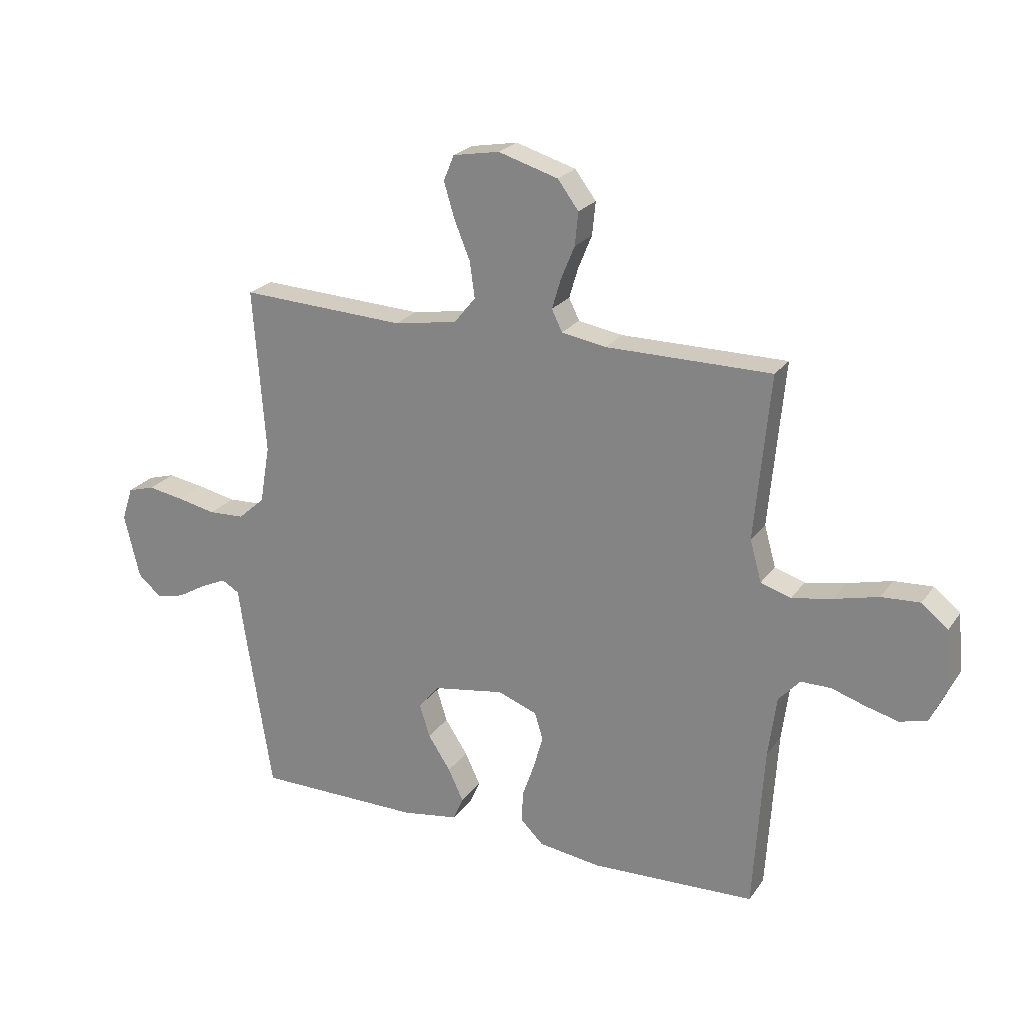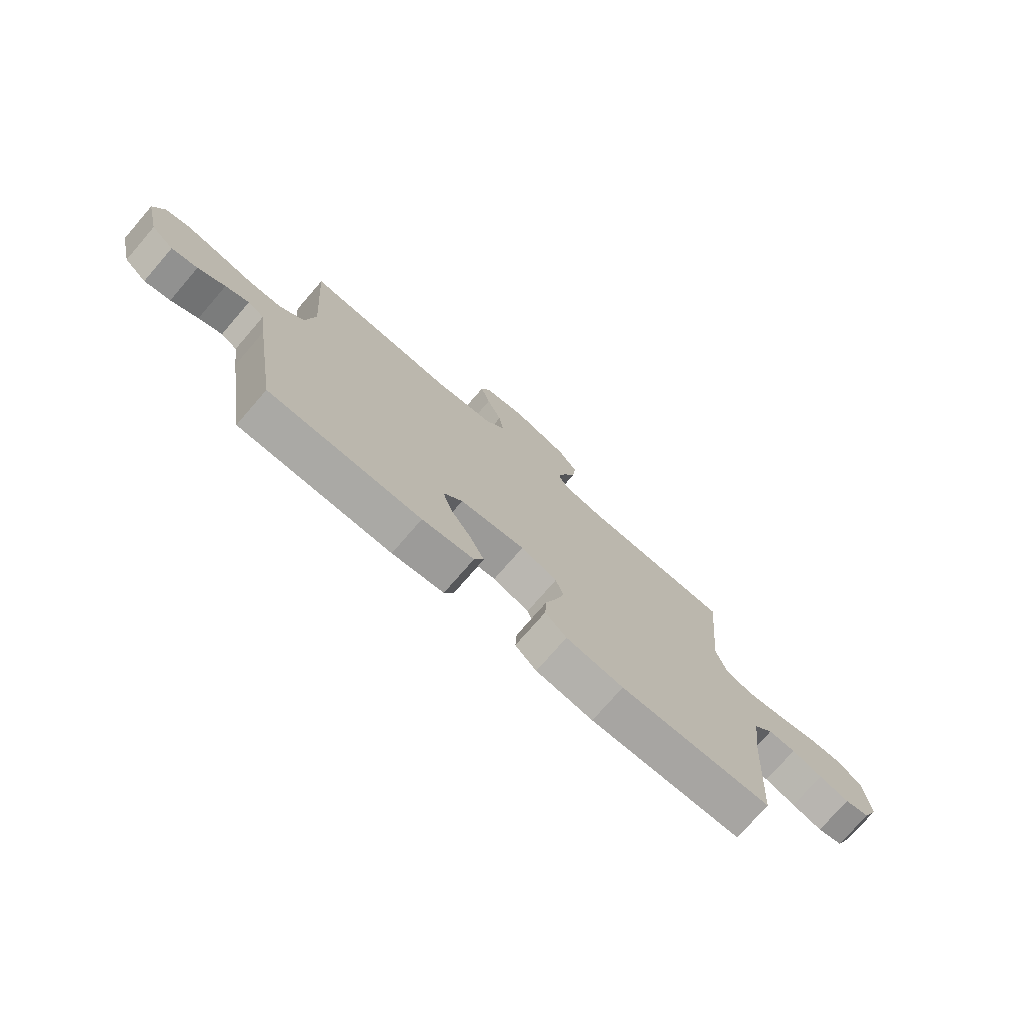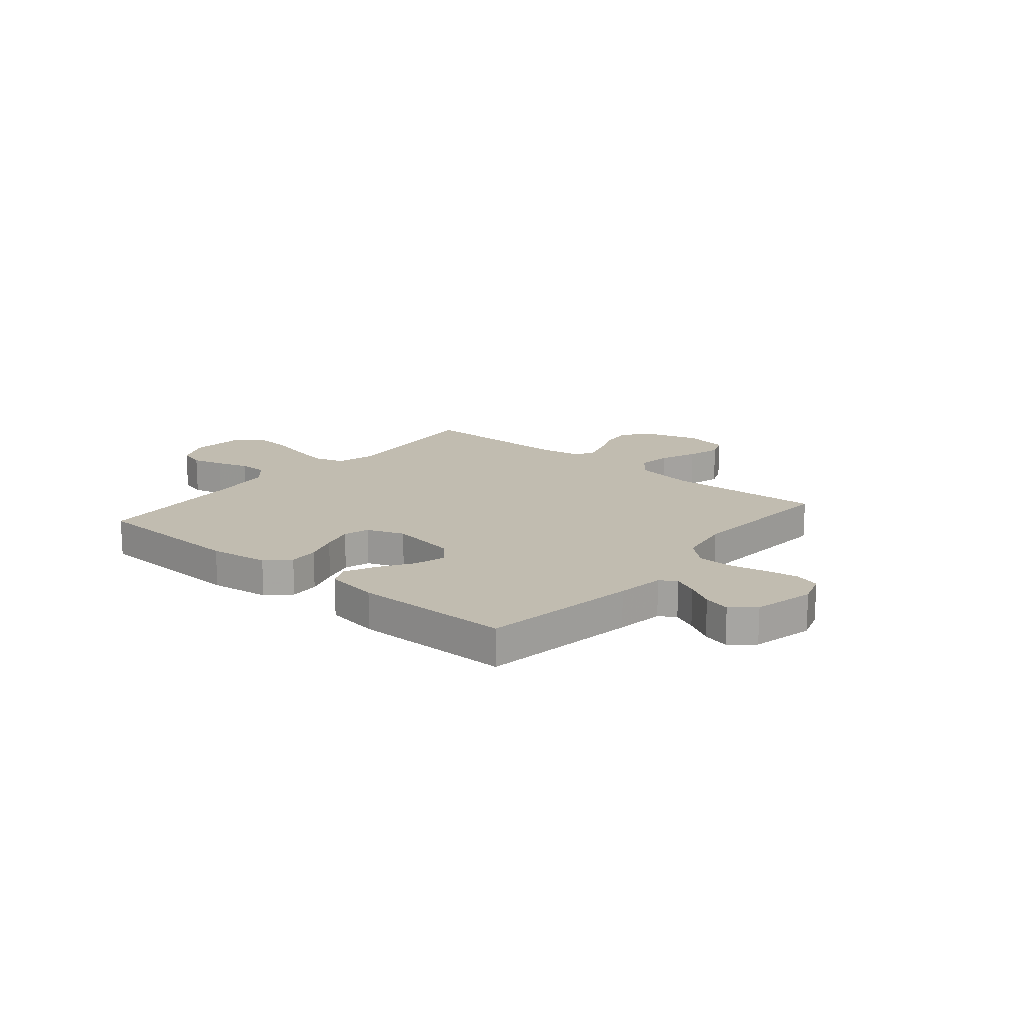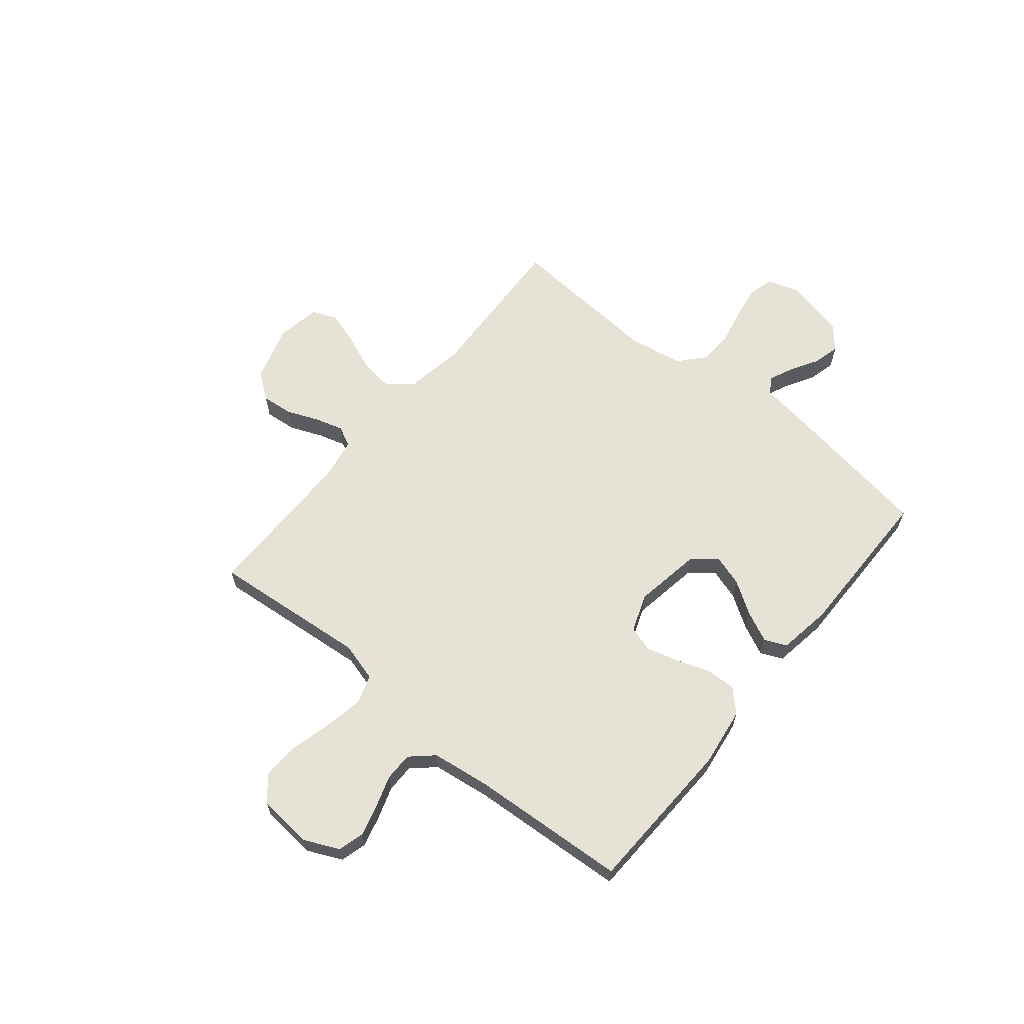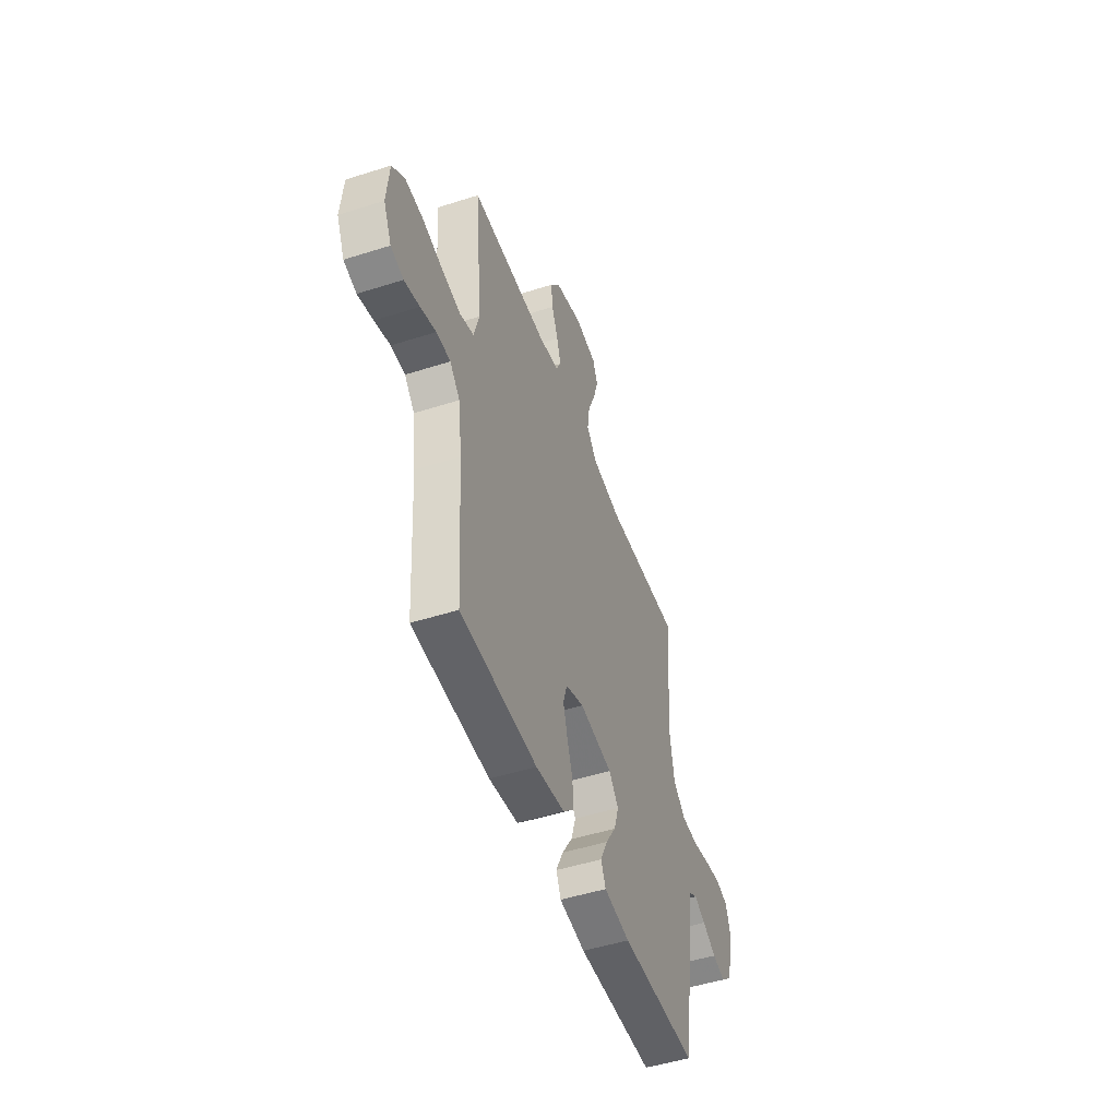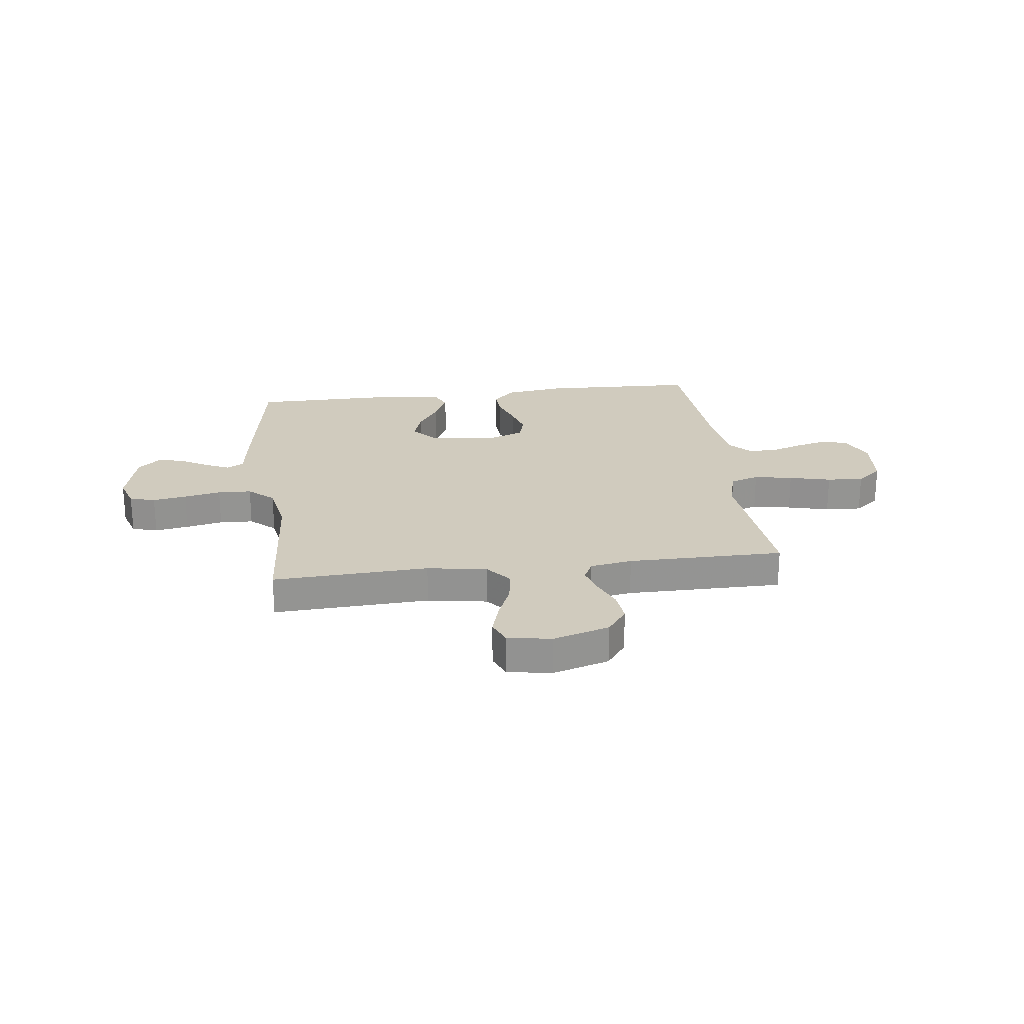
<metadata>
{"format":"obj","ext":"obj","renderer":"f3d","projection":"perspective","resolution":1024,"background":"white","views":[{"elev":23.0,"azim":26.0,"up":"+Z"},{"elev":-75.1,"azim":-40.9,"up":"+Z"},{"elev":16.4,"azim":-140.1,"up":"+Y"},{"elev":63.1,"azim":129.4,"up":"+Y"},{"elev":-49.1,"azim":109.5,"up":"+Z"},{"elev":23.4,"azim":-7.1,"up":"+Y"}]}
</metadata>
<code>
v -0.5 0.07 -0.5
v -0.547 0.07 -0.2
v -0.56 0.07 -0.109
v -0.592 0.07 -0.09
v -0.638 0.07 -0.111
v -0.691 0.07 -0.142
v -0.742 0.07 -0.155
v -0.786 0.07 -0.117
v -0.814 0.07 0
v -0.794 0.07 0.061
v -0.745 0.07 0.075
v -0.68 0.07 0.064
v -0.609 0.07 0.049
v -0.544 0.07 0.052
v -0.496 0.07 0.095
v -0.478 0.07 0.2
v -0.5 0.07 0.5
v -0.2 0.07 0.485
v -0.085 0.07 0.504
v -0.046 0.07 0.552
v -0.055 0.07 0.617
v -0.084 0.07 0.688
v -0.103 0.07 0.752
v -0.084 0.07 0.798
v 0 0.07 0.813
v 0.109 0.07 0.78
v 0.147 0.07 0.729
v 0.141 0.07 0.669
v 0.116 0.07 0.608
v 0.1 0.07 0.554
v 0.119 0.07 0.515
v 0.2 0.07 0.501
v 0.5 0.07 0.5
v 0.472 0.07 0.2
v 0.493 0.07 0.125
v 0.548 0.07 0.107
v 0.622 0.07 0.121
v 0.702 0.07 0.141
v 0.772 0.07 0.145
v 0.82 0.07 0.106
v 0.83 0.07 0
v 0.799 0.07 -0.067
v 0.749 0.07 -0.081
v 0.689 0.07 -0.065
v 0.628 0.07 -0.045
v 0.573 0.07 -0.045
v 0.534 0.07 -0.088
v 0.519 0.07 -0.2
v 0.5 0.07 -0.5
v 0.2 0.07 -0.511
v 0.087 0.07 -0.495
v 0.045 0.07 -0.454
v 0.048 0.07 -0.397
v 0.07 0.07 -0.333
v 0.087 0.07 -0.272
v 0.072 0.07 -0.223
v 0 0.07 -0.196
v -0.129 0.07 -0.217
v -0.167 0.07 -0.262
v -0.148 0.07 -0.322
v -0.107 0.07 -0.385
v -0.079 0.07 -0.444
v -0.098 0.07 -0.486
v -0.2 0.07 -0.502
v -0.5 0 -0.5
v -0.547 0 -0.2
v -0.56 0 -0.109
v -0.592 0 -0.09
v -0.638 0 -0.111
v -0.691 0 -0.142
v -0.742 0 -0.155
v -0.786 0 -0.117
v -0.814 0 0
v -0.794 0 0.061
v -0.745 0 0.075
v -0.68 0 0.064
v -0.609 0 0.049
v -0.544 0 0.052
v -0.496 0 0.095
v -0.478 0 0.2
v -0.5 0 0.5
v -0.2 0 0.485
v -0.085 0 0.504
v -0.046 0 0.552
v -0.055 0 0.617
v -0.084 0 0.688
v -0.103 0 0.752
v -0.084 0 0.798
v 0 0 0.813
v 0.109 0 0.78
v 0.147 0 0.729
v 0.141 0 0.669
v 0.116 0 0.608
v 0.1 0 0.554
v 0.119 0 0.515
v 0.2 0 0.501
v 0.5 0 0.5
v 0.472 0 0.2
v 0.493 0 0.125
v 0.548 0 0.107
v 0.622 0 0.121
v 0.702 0 0.141
v 0.772 0 0.145
v 0.82 0 0.106
v 0.83 0 0
v 0.799 0 -0.067
v 0.749 0 -0.081
v 0.689 0 -0.065
v 0.628 0 -0.045
v 0.573 0 -0.045
v 0.534 0 -0.088
v 0.519 0 -0.2
v 0.5 0 -0.5
v 0.2 0 -0.511
v 0.087 0 -0.495
v 0.045 0 -0.454
v 0.048 0 -0.397
v 0.07 0 -0.333
v 0.087 0 -0.272
v 0.072 0 -0.223
v 0 0 -0.196
v -0.129 0 -0.217
v -0.167 0 -0.262
v -0.148 0 -0.322
v -0.107 0 -0.385
v -0.079 0 -0.444
v -0.098 0 -0.486
v -0.2 0 -0.502
f 1 2 3
f 64 1 3
f 63 64 3
f 62 63 3
f 61 62 3
f 60 61 3
f 59 60 3 4
f 58 59 4
f 57 58 4
f 52 53 54
f 51 52 54
f 50 51 54
f 49 50 54
f 48 49 54
f 47 48 54 55
f 46 47 55 56
f 43 44 45
f 42 43 45
f 41 42 45
f 40 41 45
f 39 40 45
f 38 39 45
f 37 38 45
f 36 37 45 46
f 46 56 57
f 36 46 57
f 35 36 57
f 32 33 34
f 35 57 4
f 34 35 4
f 32 34 4
f 31 32 4
f 27 28 29
f 26 27 29
f 25 26 29
f 24 25 29
f 23 24 29
f 22 23 29
f 21 22 29
f 20 21 29 30
f 16 17 18
f 15 16 18 19
f 11 12 13
f 10 11 13
f 9 10 13
f 8 9 13
f 7 8 13
f 6 7 13
f 5 6 13
f 5 13 14
f 4 5 14 15
f 19 20 30 31
f 4 15 19 31
f 67 66 65
f 67 65 128
f 67 128 127
f 67 127 126
f 67 126 125
f 67 125 124
f 68 67 124 123
f 68 123 122
f 68 122 121
f 118 117 116
f 118 116 115
f 118 115 114
f 118 114 113
f 118 113 112
f 119 118 112 111
f 120 119 111 110
f 109 108 107
f 109 107 106
f 109 106 105
f 109 105 104
f 109 104 103
f 109 103 102
f 109 102 101
f 110 109 101 100
f 121 120 110
f 121 110 100
f 121 100 99
f 98 97 96
f 68 121 99
f 68 99 98
f 68 98 96
f 68 96 95
f 93 92 91
f 93 91 90
f 93 90 89
f 93 89 88
f 93 88 87
f 93 87 86
f 93 86 85
f 94 93 85 84
f 82 81 80
f 83 82 80 79
f 77 76 75
f 77 75 74
f 77 74 73
f 77 73 72
f 77 72 71
f 77 71 70
f 77 70 69
f 78 77 69
f 79 78 69 68
f 95 94 84 83
f 95 83 79 68
f 1 65 66 2
f 2 66 67 3
f 3 67 68 4
f 4 68 69 5
f 5 69 70 6
f 6 70 71 7
f 7 71 72 8
f 8 72 73 9
f 9 73 74 10
f 10 74 75 11
f 11 75 76 12
f 12 76 77 13
f 13 77 78 14
f 14 78 79 15
f 15 79 80 16
f 16 80 81 17
f 17 81 82 18
f 18 82 83 19
f 19 83 84 20
f 20 84 85 21
f 21 85 86 22
f 22 86 87 23
f 23 87 88 24
f 24 88 89 25
f 25 89 90 26
f 26 90 91 27
f 27 91 92 28
f 28 92 93 29
f 29 93 94 30
f 30 94 95 31
f 31 95 96 32
f 32 96 97 33
f 33 97 98 34
f 34 98 99 35
f 35 99 100 36
f 36 100 101 37
f 37 101 102 38
f 38 102 103 39
f 39 103 104 40
f 40 104 105 41
f 41 105 106 42
f 42 106 107 43
f 43 107 108 44
f 44 108 109 45
f 45 109 110 46
f 46 110 111 47
f 47 111 112 48
f 48 112 113 49
f 49 113 114 50
f 50 114 115 51
f 51 115 116 52
f 52 116 117 53
f 53 117 118 54
f 54 118 119 55
f 55 119 120 56
f 56 120 121 57
f 57 121 122 58
f 58 122 123 59
f 59 123 124 60
f 60 124 125 61
f 61 125 126 62
f 62 126 127 63
f 63 127 128 64
f 64 128 65 1

</code>
